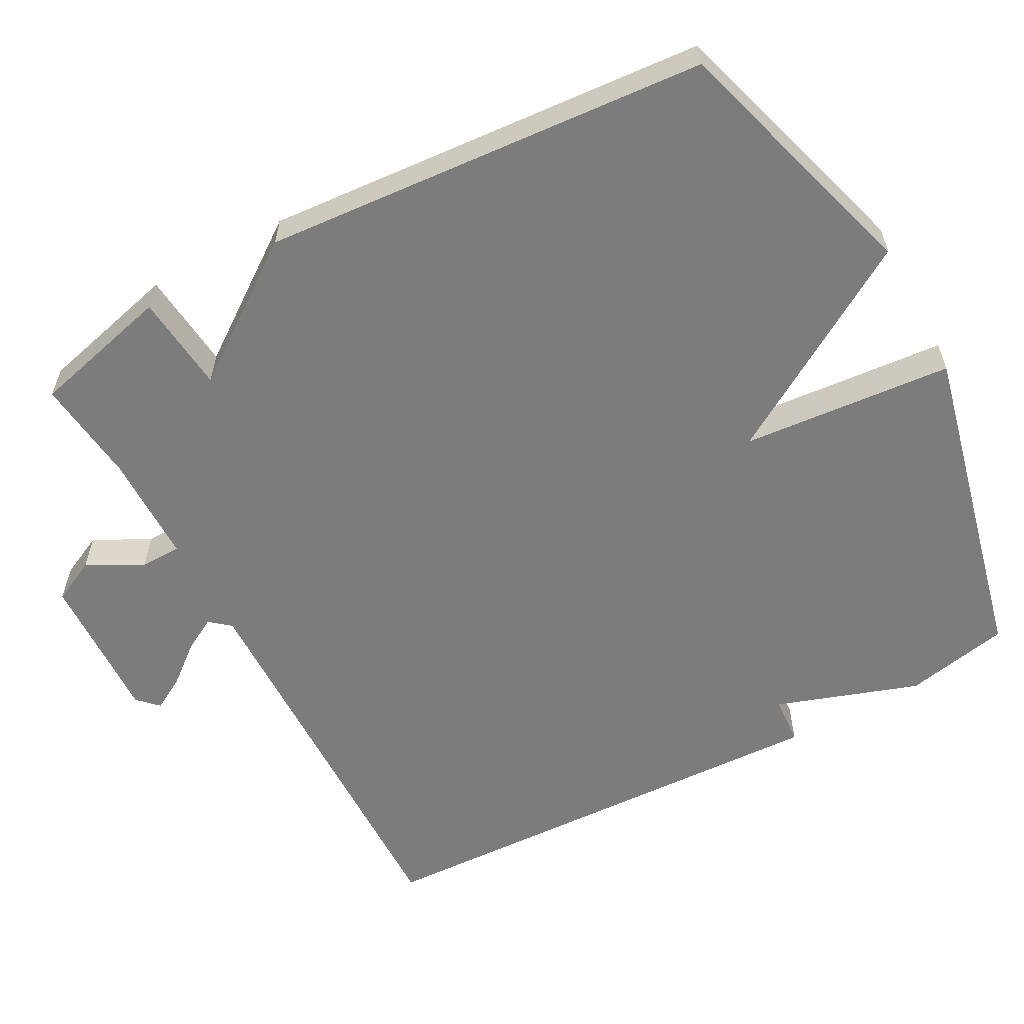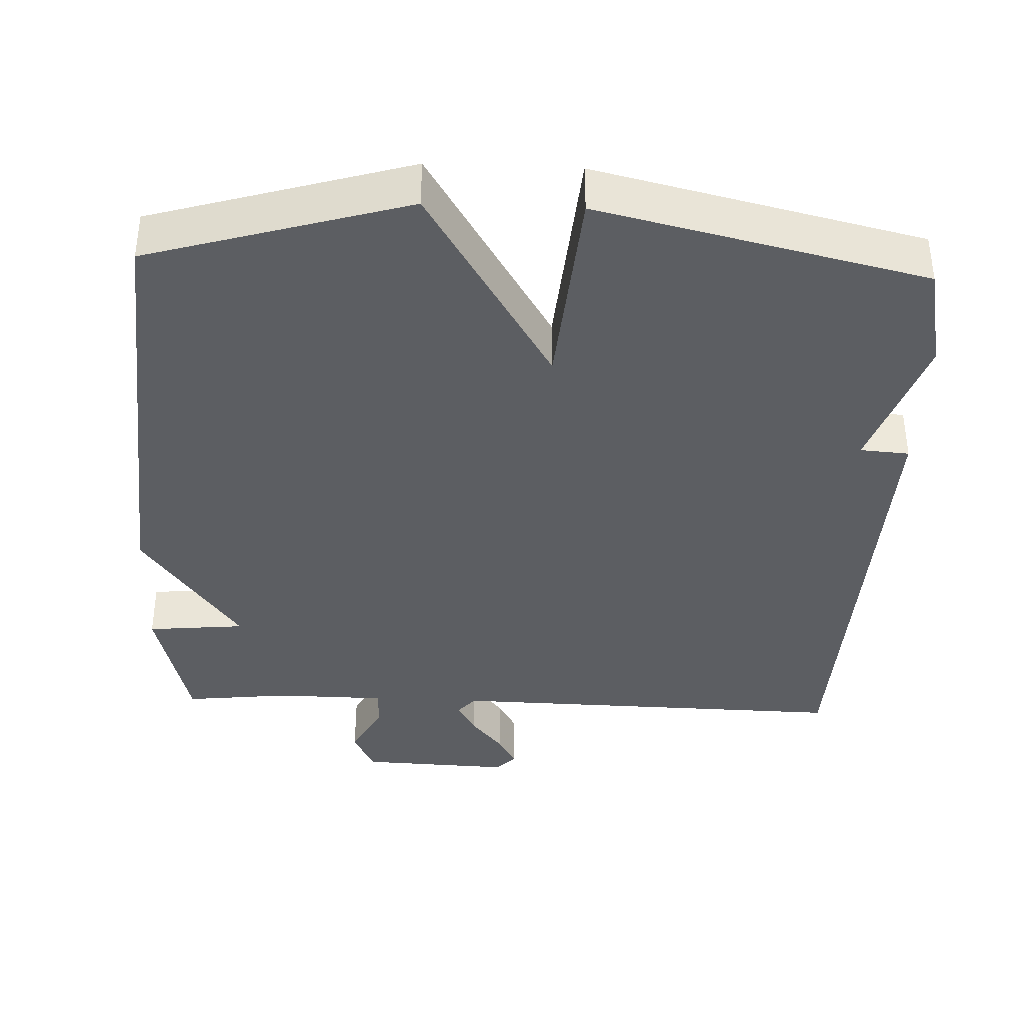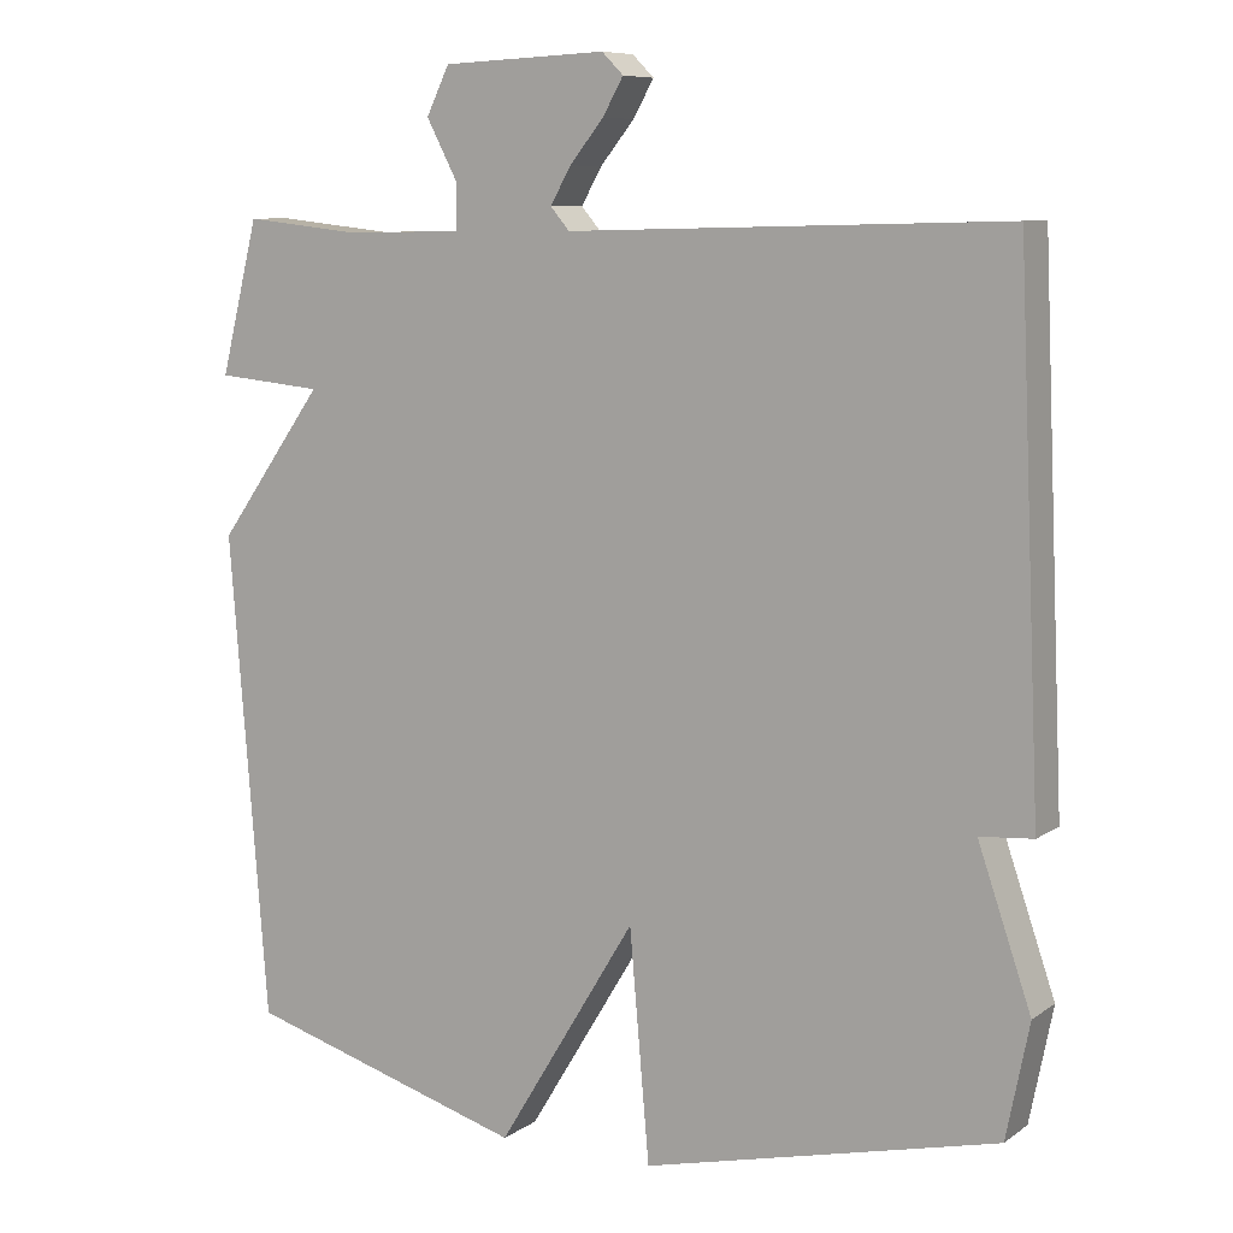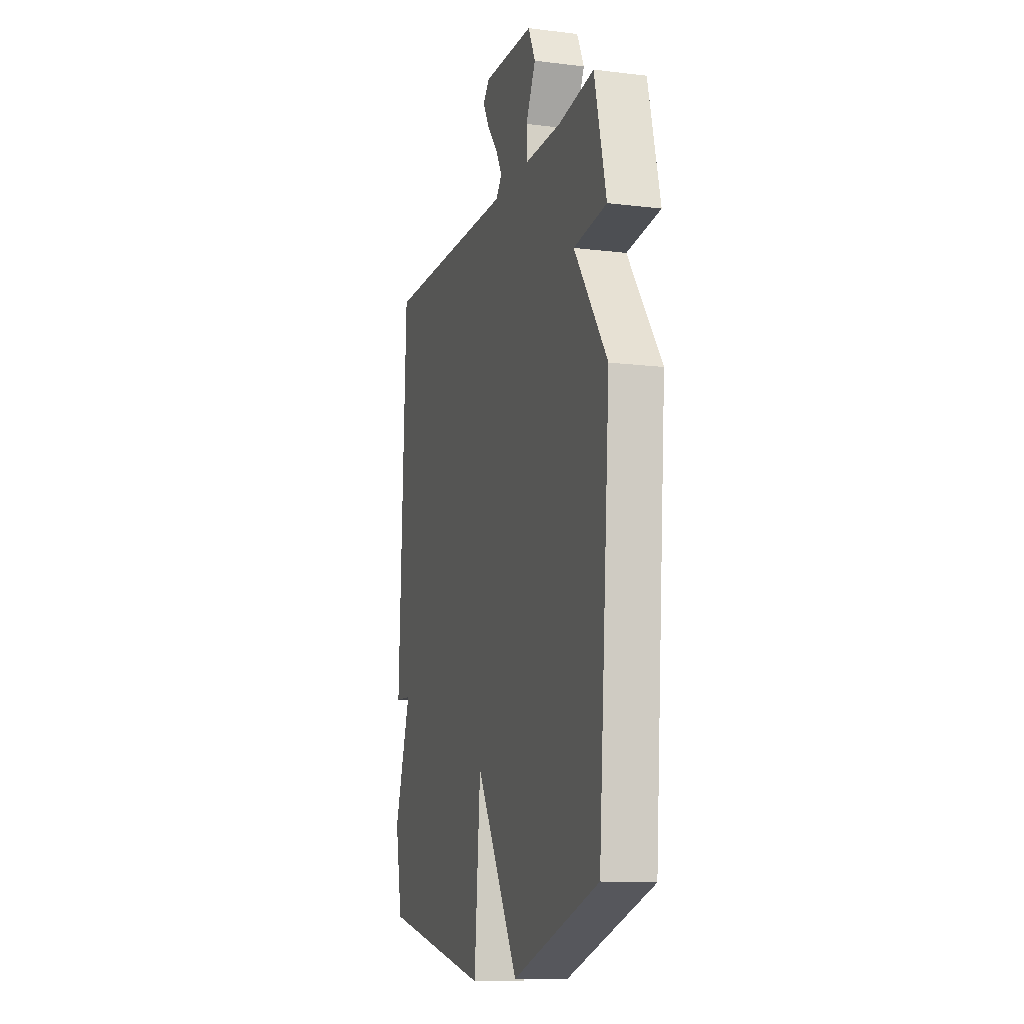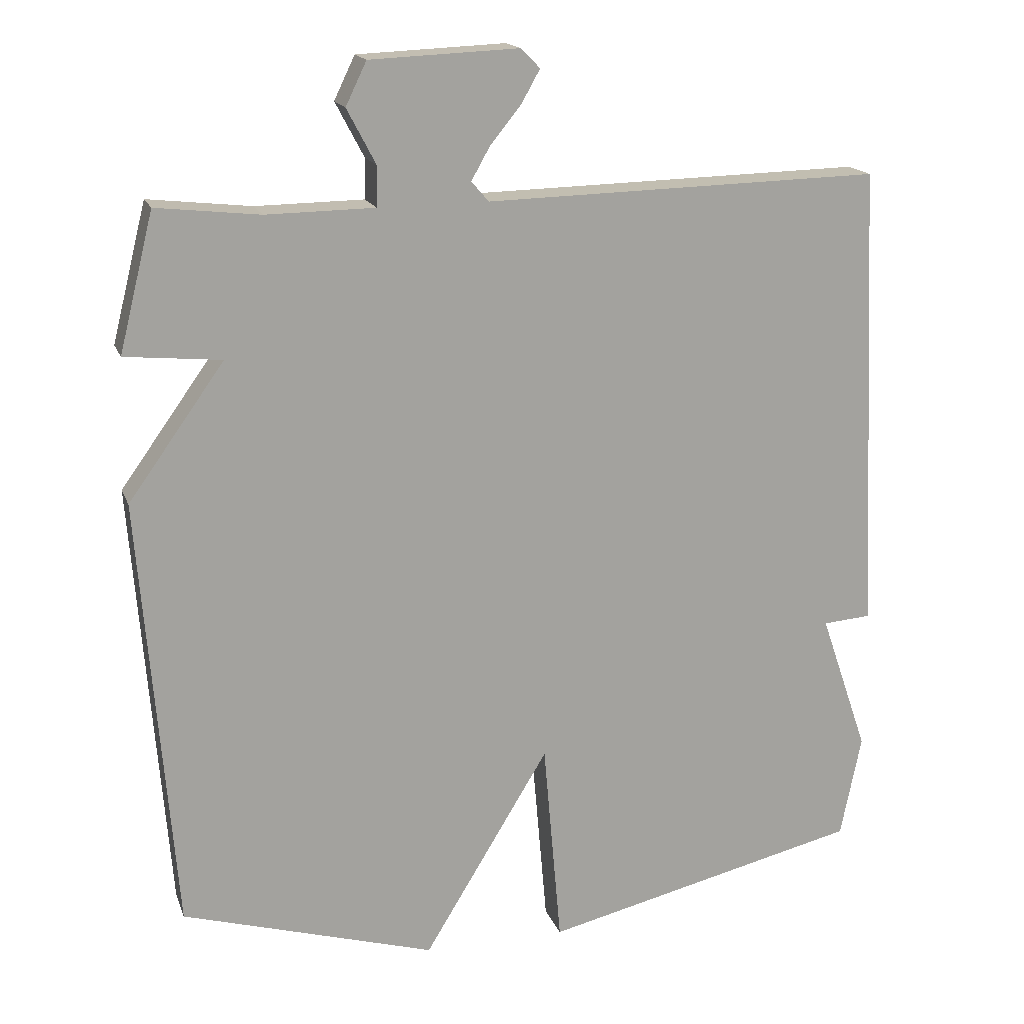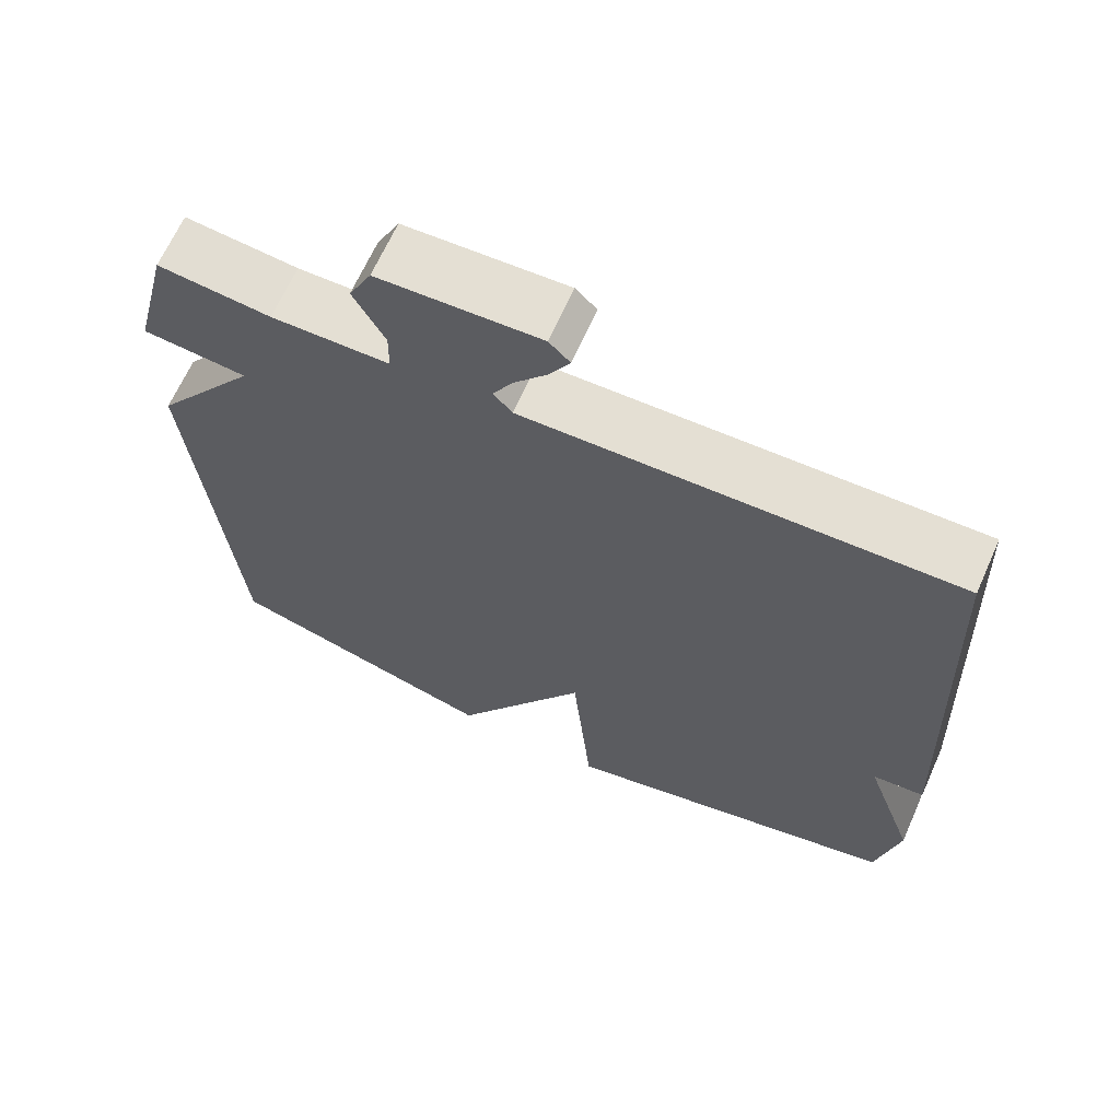
<metadata>
{"format":"obj","ext":"obj","renderer":"f3d","projection":"perspective","resolution":1024,"background":"white","views":[{"elev":-58.8,"azim":118.5,"up":"+Y"},{"elev":-38.0,"azim":177.7,"up":"+Y"},{"elev":8.4,"azim":-150.1,"up":"+Z"},{"elev":-12.3,"azim":74.0,"up":"+Z"},{"elev":17.0,"azim":163.6,"up":"+Z"},{"elev":66.4,"azim":-155.9,"up":"+Z"}]}
</metadata>
<code>
v 0.5 0.07 -0.5
v 0.146 0.07 -0.605
v -0.029 0.07 -0.317
v -0.054 0.07 -0.605
v -0.5 0.07 -0.5
v -0.529 0.07 -0.356
v -0.462 0.07 -0.161
v -0.529 0.07 -0.156
v -0.5 0.07 0.5
v 0.052 0.07 0.487
v 0.076 0.07 0.515
v 0.05 0.07 0.561
v 0.007 0.07 0.614
v -0.019 0.07 0.66
v 0.008 0.07 0.687
v 0.215 0.07 0.678
v 0.244 0.07 0.618
v 0.204 0.07 0.542
v 0.205 0.07 0.486
v 0.356 0.07 0.484
v 0.5 0.07 0.5
v 0.548 0.07 0.308
v 0.414 0.07 0.295
v 0.548 0.07 0.108
v 0.5 0 -0.5
v 0.146 0 -0.605
v -0.029 0 -0.317
v -0.054 0 -0.605
v -0.5 0 -0.5
v -0.529 0 -0.356
v -0.462 0 -0.161
v -0.529 0 -0.156
v -0.5 0 0.5
v 0.052 0 0.487
v 0.076 0 0.515
v 0.05 0 0.561
v 0.007 0 0.614
v -0.019 0 0.66
v 0.008 0 0.687
v 0.215 0 0.678
v 0.244 0 0.618
v 0.204 0 0.542
v 0.205 0 0.486
v 0.356 0 0.484
v 0.5 0 0.5
v 0.548 0 0.308
v 0.414 0 0.295
v 0.548 0 0.108
f 1 2 3
f 24 1 3
f 23 24 3
f 20 21 22 23
f 19 20 23 3
f 18 19 3
f 16 17 18
f 15 16 18
f 14 15 18
f 13 14 18
f 12 13 18
f 11 12 18
f 10 11 18 3
f 7 8 9 10
f 7 10 3
f 5 6 7
f 4 5 7
f 3 4 7
f 27 26 25
f 27 25 48
f 27 48 47
f 47 46 45 44
f 27 47 44 43
f 27 43 42
f 42 41 40
f 42 40 39
f 42 39 38
f 42 38 37
f 42 37 36
f 42 36 35
f 27 42 35 34
f 34 33 32 31
f 27 34 31
f 31 30 29
f 31 29 28
f 31 28 27
f 1 25 26 2
f 2 26 27 3
f 3 27 28 4
f 4 28 29 5
f 5 29 30 6
f 6 30 31 7
f 7 31 32 8
f 8 32 33 9
f 9 33 34 10
f 10 34 35 11
f 11 35 36 12
f 12 36 37 13
f 13 37 38 14
f 14 38 39 15
f 15 39 40 16
f 16 40 41 17
f 17 41 42 18
f 18 42 43 19
f 19 43 44 20
f 20 44 45 21
f 21 45 46 22
f 22 46 47 23
f 23 47 48 24
f 24 48 25 1

</code>
